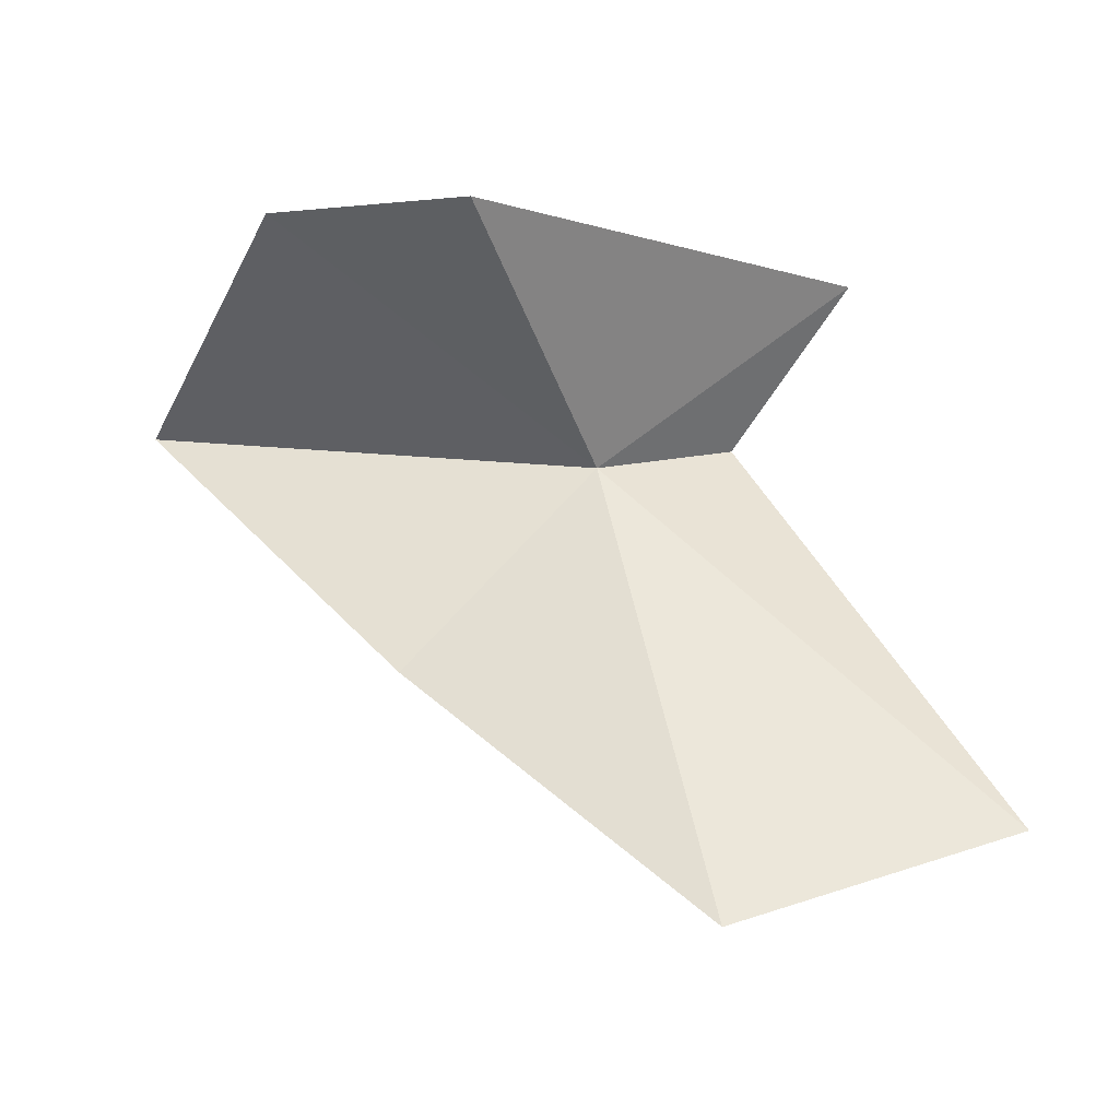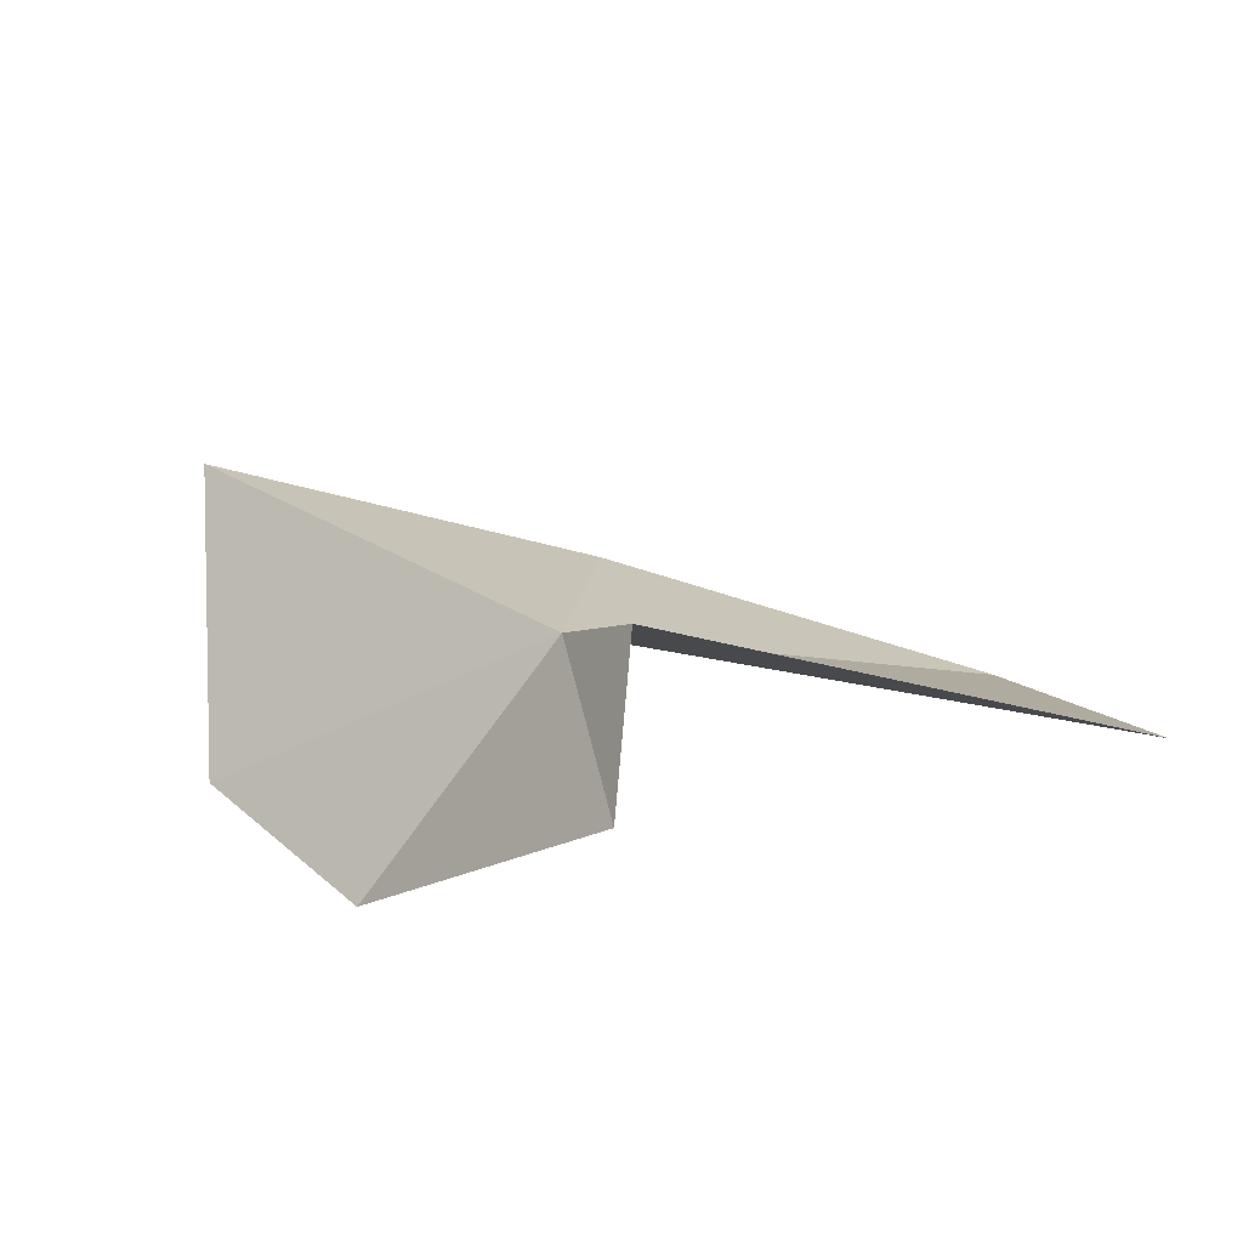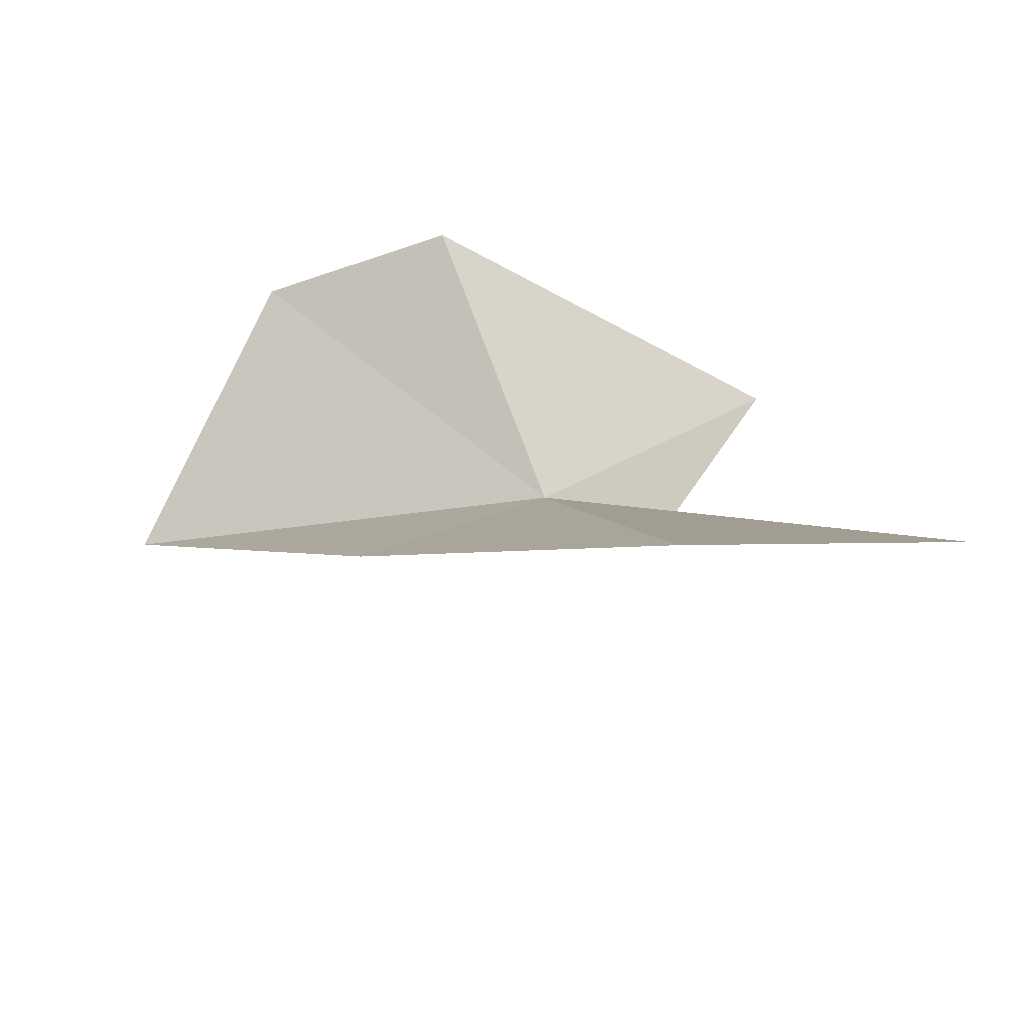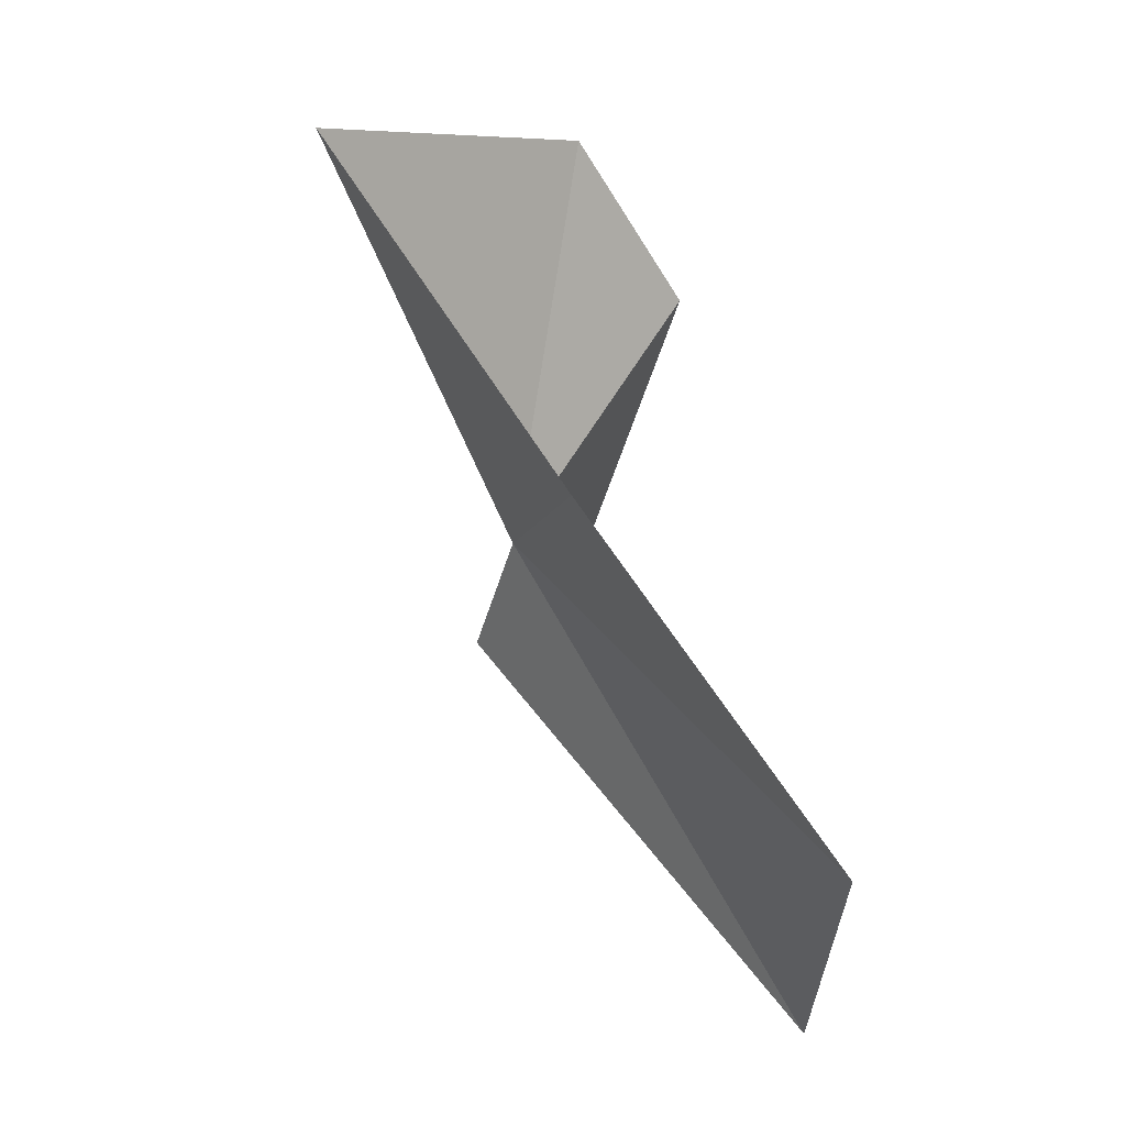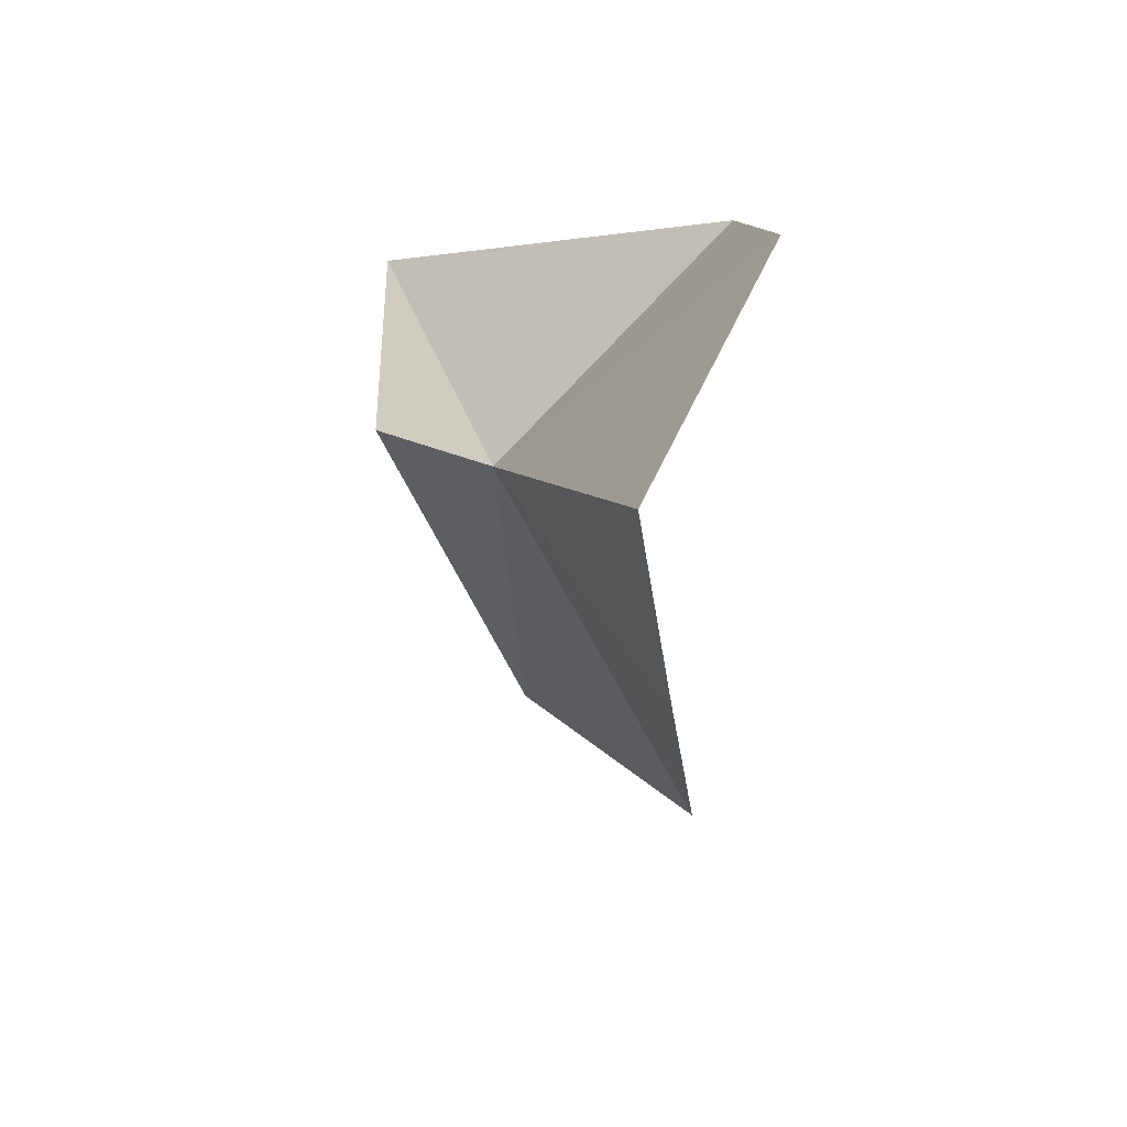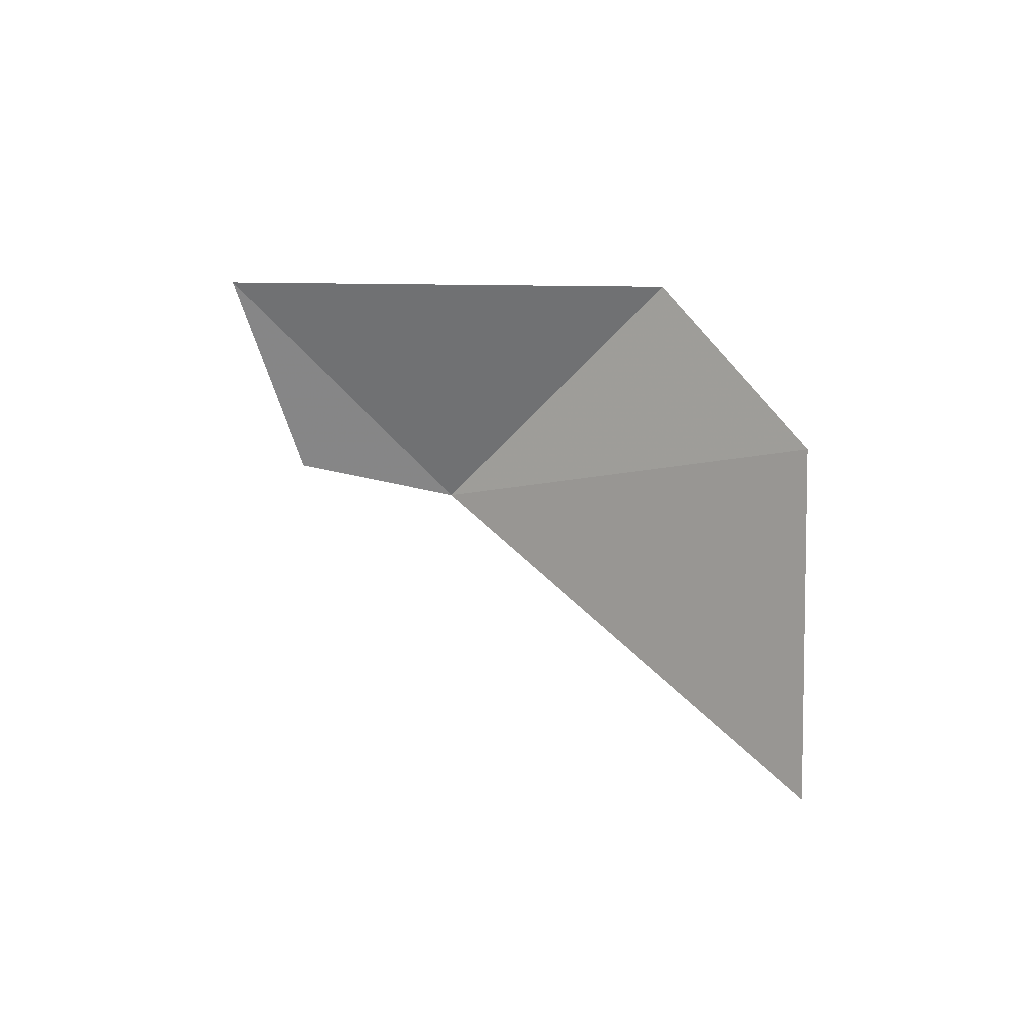
<metadata>
{"format":"obj","ext":"obj","renderer":"f3d","projection":"perspective","resolution":1024,"background":"white","views":[{"elev":-2.6,"azim":20.9,"up":"+Z"},{"elev":46.0,"azim":43.5,"up":"+Y"},{"elev":-50.3,"azim":19.9,"up":"+Z"},{"elev":-53.4,"azim":-61.0,"up":"+Z"},{"elev":11.4,"azim":-97.9,"up":"+Z"},{"elev":63.3,"azim":-127.0,"up":"+Z"}]}
</metadata>
<code>
v 60.35 60.39 37.07
v 64.18 55.86 29.03
v 57.54 57.56 33.2
v 51.41 59.23 37.82
v 55.46 56.23 41.53
v 59.53 56.16 41.54
v 68.72 58.79 30.53
v 62.4 62.4 37.49
v 64.86 61.97 40.5
f 1 3 2
f 1 4 3
f 1 6 5
f 1 5 4
f 1 2 7
f 1 8 9
f 1 7 8
f 1 9 6

</code>
